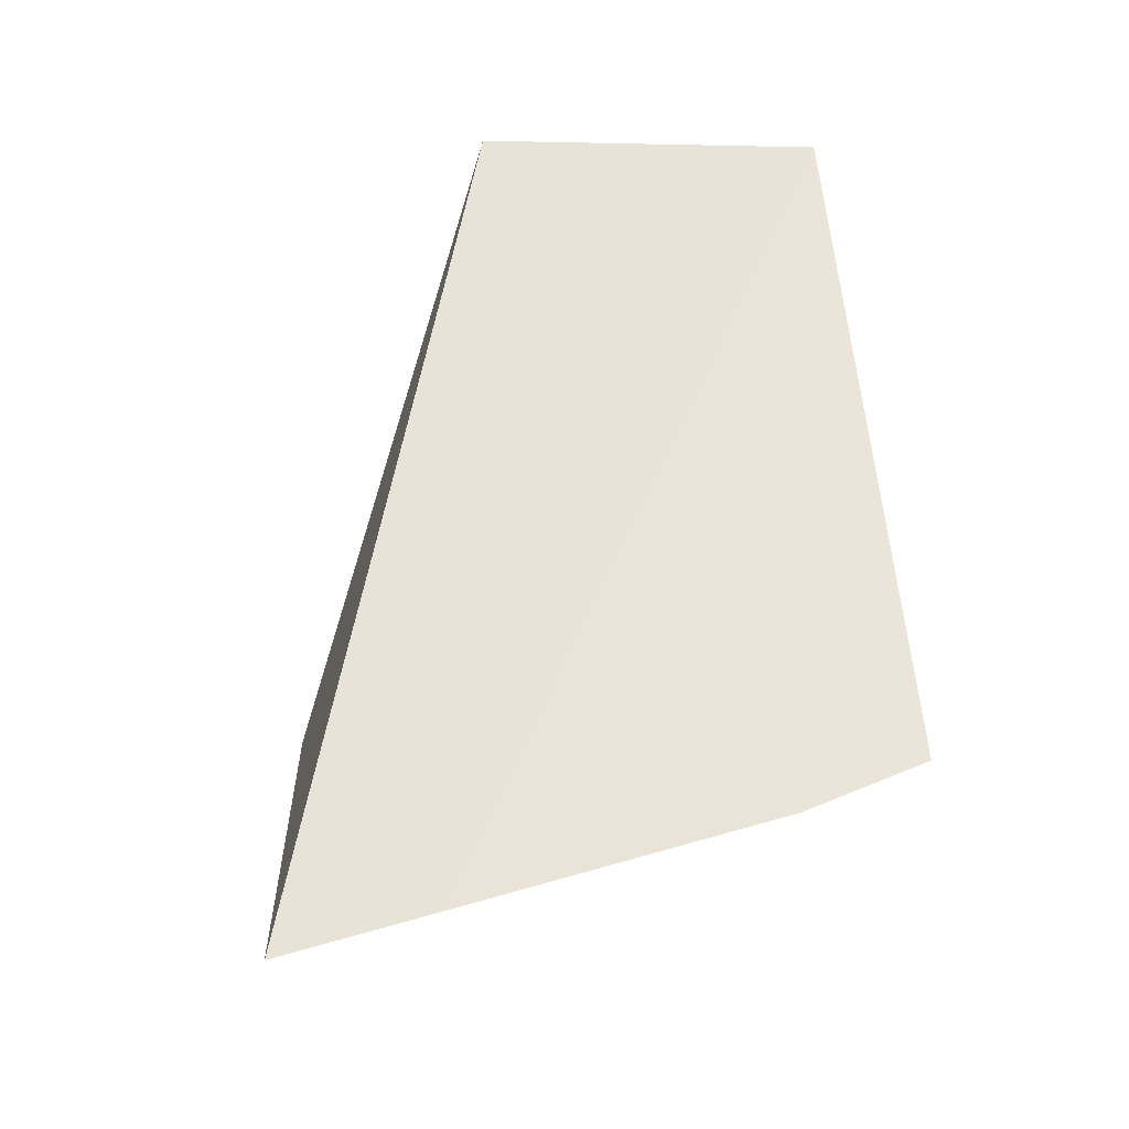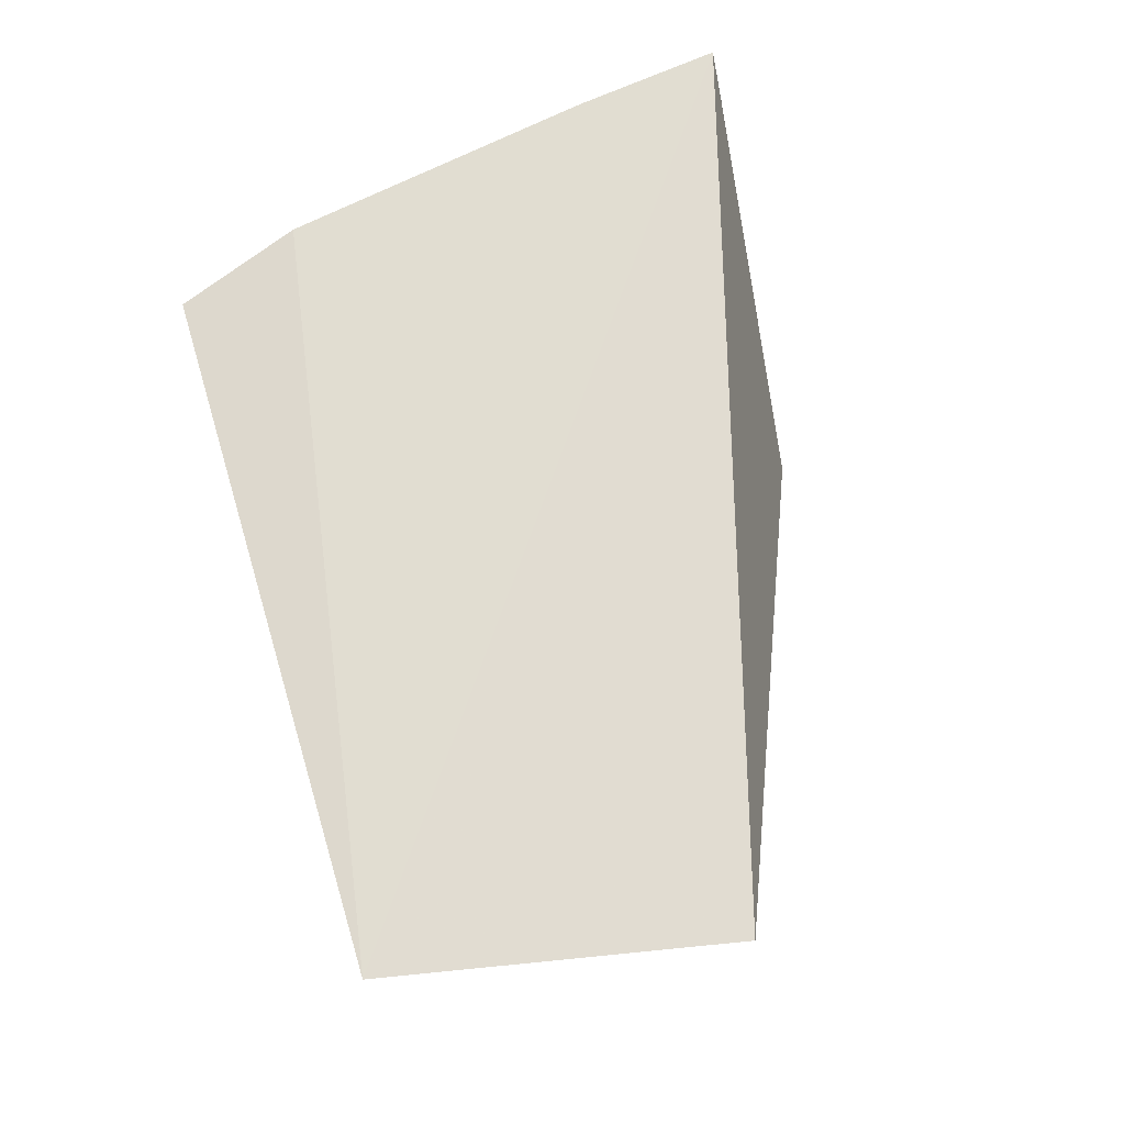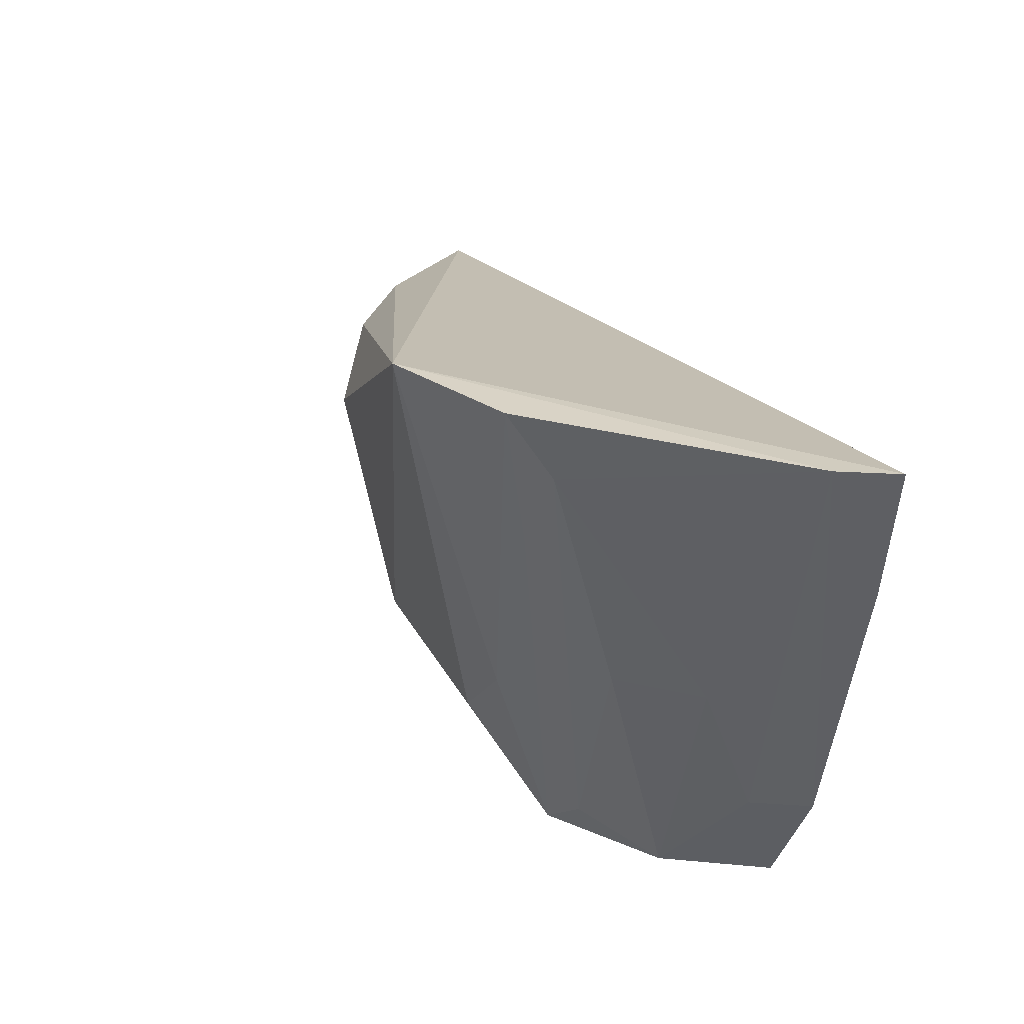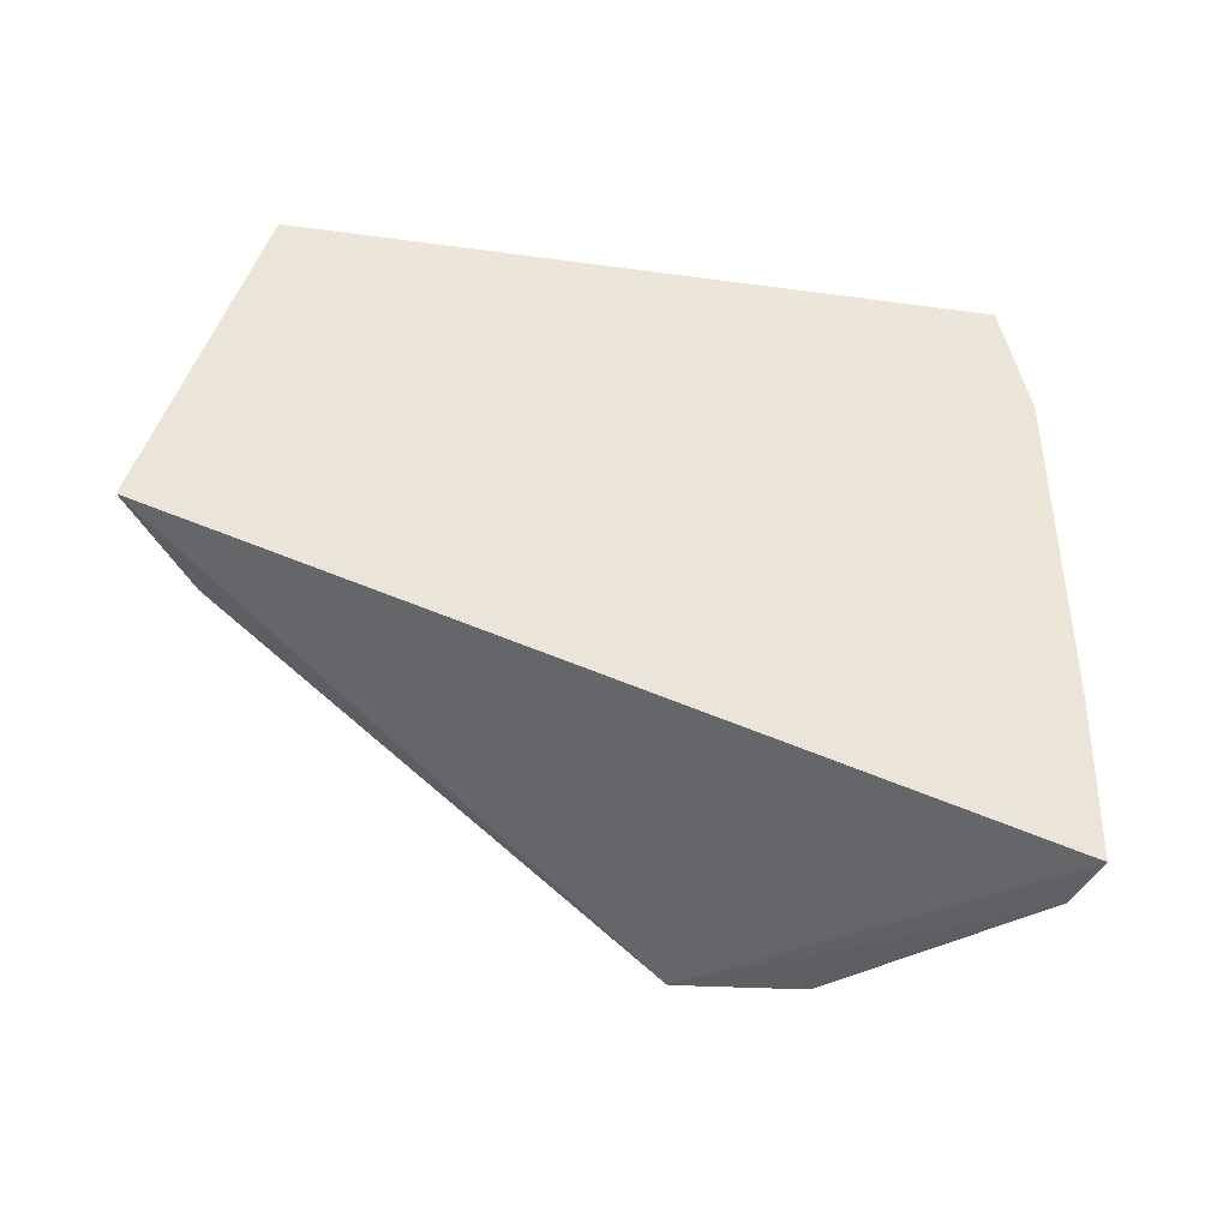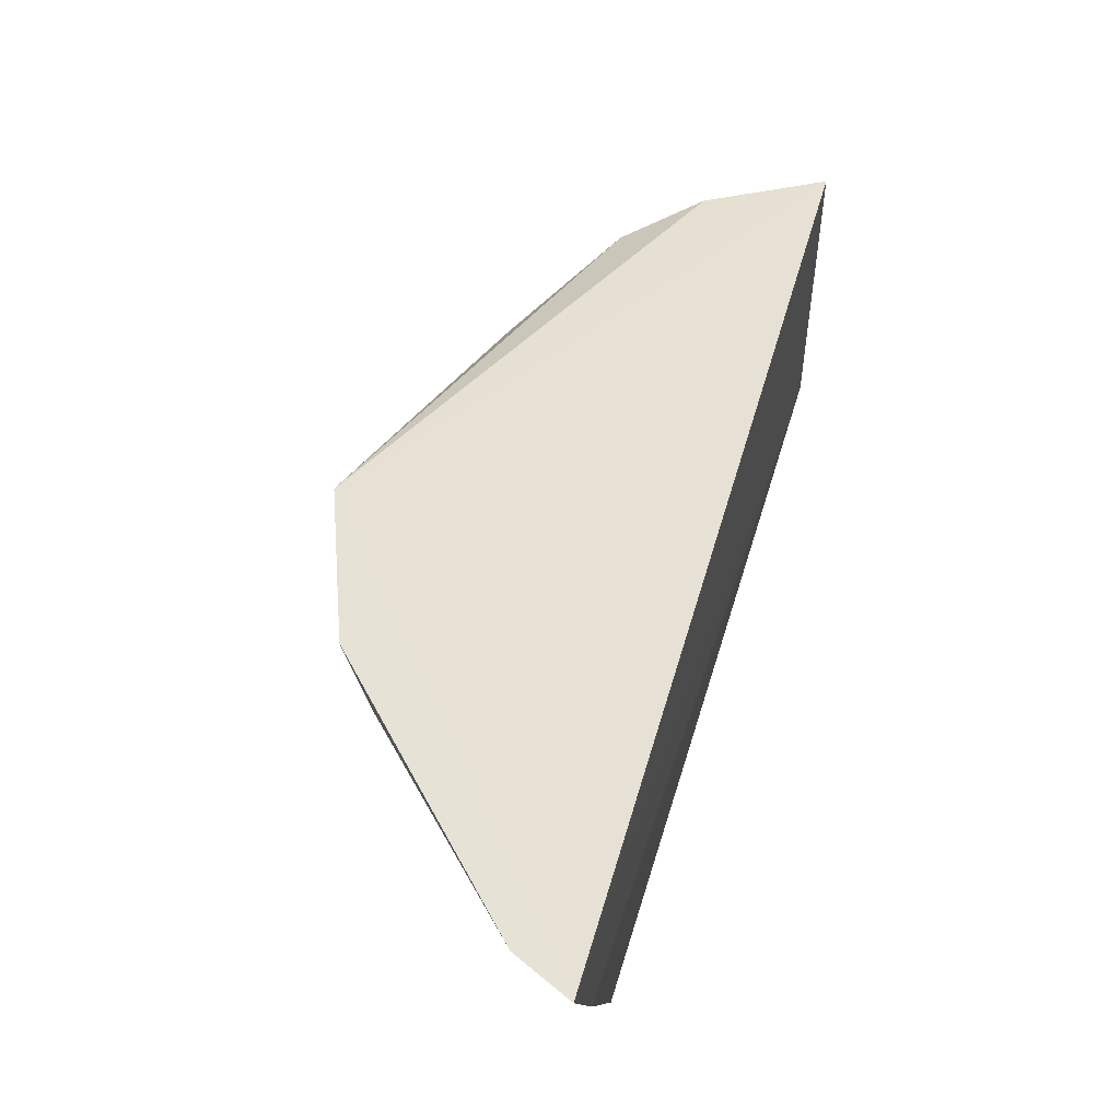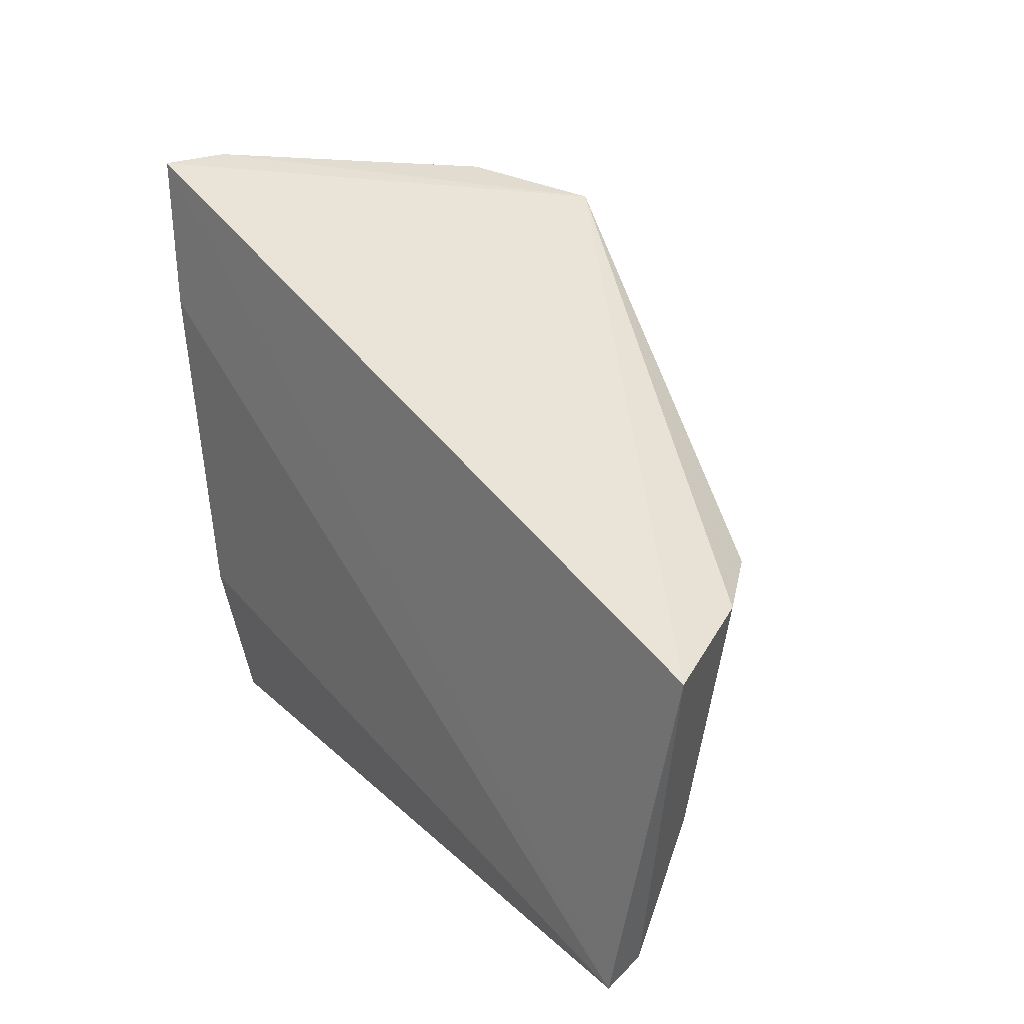
<metadata>
{"format":"obj","ext":"obj","renderer":"f3d","projection":"perspective","resolution":1024,"background":"white","views":[{"elev":60.8,"azim":85.0,"up":"+Y"},{"elev":68.8,"azim":-106.4,"up":"+Y"},{"elev":36.9,"azim":65.1,"up":"+Z"},{"elev":51.7,"azim":10.1,"up":"+Y"},{"elev":69.3,"azim":107.6,"up":"+Z"},{"elev":25.2,"azim":-125.0,"up":"+Z"}]}
</metadata>
<code>
v 0.0232 0.008931 0.03046
v 0.02208 0.00601 0.03077
v 0.01644 0.008948 0.0003167
v -0.01893 0.009368 0.0005705
v -0.02198 0.008103 0.01797
v 0.005669 -0.007131 0.03008
v 0.01869 0.009559 0.006654
v 0.0141 0.0002336 0.01498
v -0.008876 -0.004449 0.01851
v 0.02183 0.009367 0.02275
v 0.01221 -0.004513 0.03063
v 0.01385 0.00361 0.000949
v -0.01543 -0.0007307 0.01865
v 0.01368 -0.002811 0.0275
v 0.01729 0.006593 0.006914
v 0.01728 0.003687 0.01507
v 0.004466 -0.003164 0.006821
v -0.01143 0.0004348 0.0008273
v -0.01869 0.002614 0.01861
v 0.01068 0.0004183 0.003042
v -0.005121 -0.003442 0.00679
v 0.007591 -0.00289 0.01087
v -0.01791 0.006777 0.000647
v 0.008513 -0.000322 0.0009327
v -0.0142 0.000767 0.006984
v -0.008347 -0.003277 0.01084
v -0.01729 0.003774 0.006931
v 0.01159 -0.003253 0.0229
f 5 1 4
f 6 2 1
f 6 1 5
f 7 3 4
f 7 1 2
f 10 7 4
f 10 4 1
f 10 1 7
f 11 2 6
f 13 9 6
f 14 2 11
f 15 7 2
f 15 12 3
f 15 3 7
f 16 8 12
f 16 14 8
f 16 2 14
f 16 15 2
f 16 12 15
f 19 13 6
f 19 6 5
f 20 14 11
f 20 8 14
f 20 12 8
f 21 17 6
f 21 6 9
f 22 11 6
f 22 6 17
f 23 4 3
f 23 3 18
f 23 5 4
f 24 18 3
f 24 3 12
f 24 12 20
f 24 21 18
f 24 17 21
f 24 22 17
f 25 9 13
f 25 23 18
f 26 21 9
f 26 18 21
f 26 25 18
f 26 9 25
f 27 19 5
f 27 5 23
f 27 23 25
f 27 25 13
f 27 13 19
f 28 24 20
f 28 20 11
f 28 11 22
f 28 22 24

</code>
